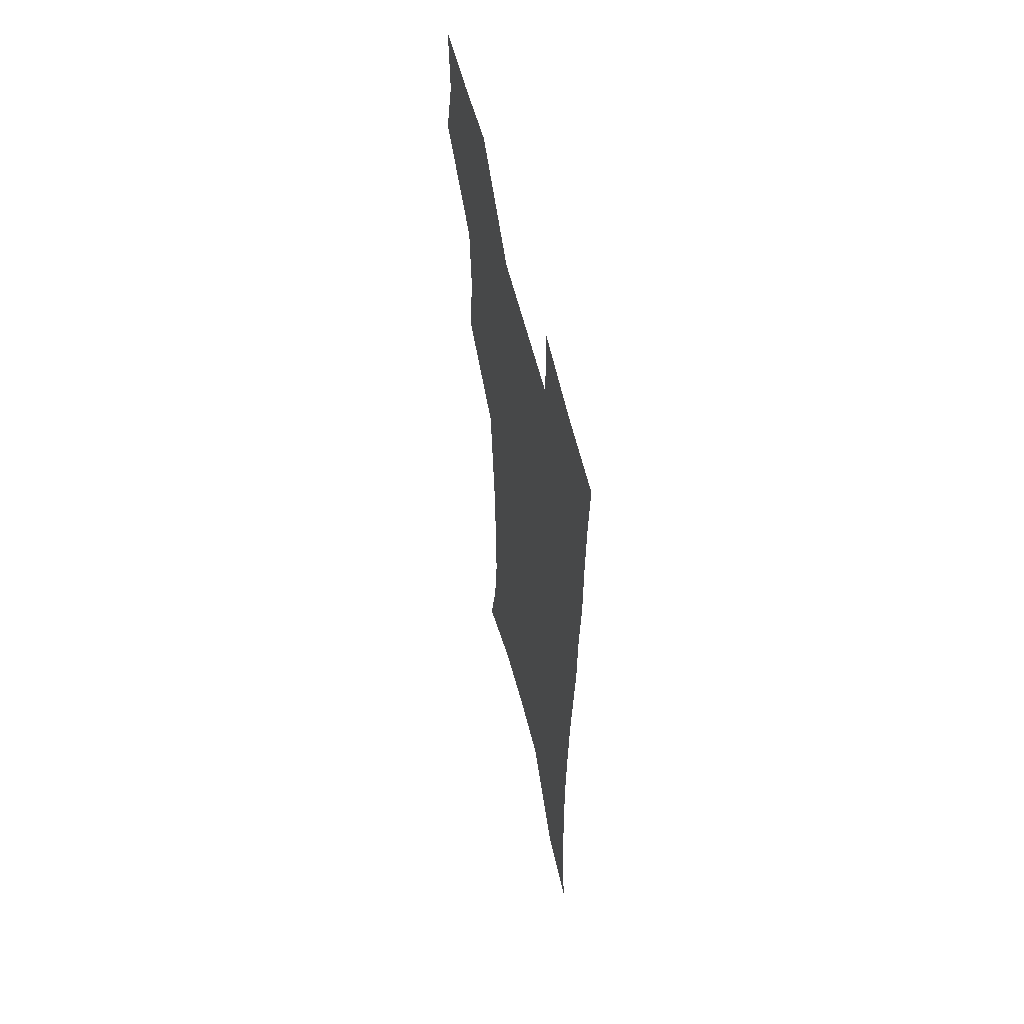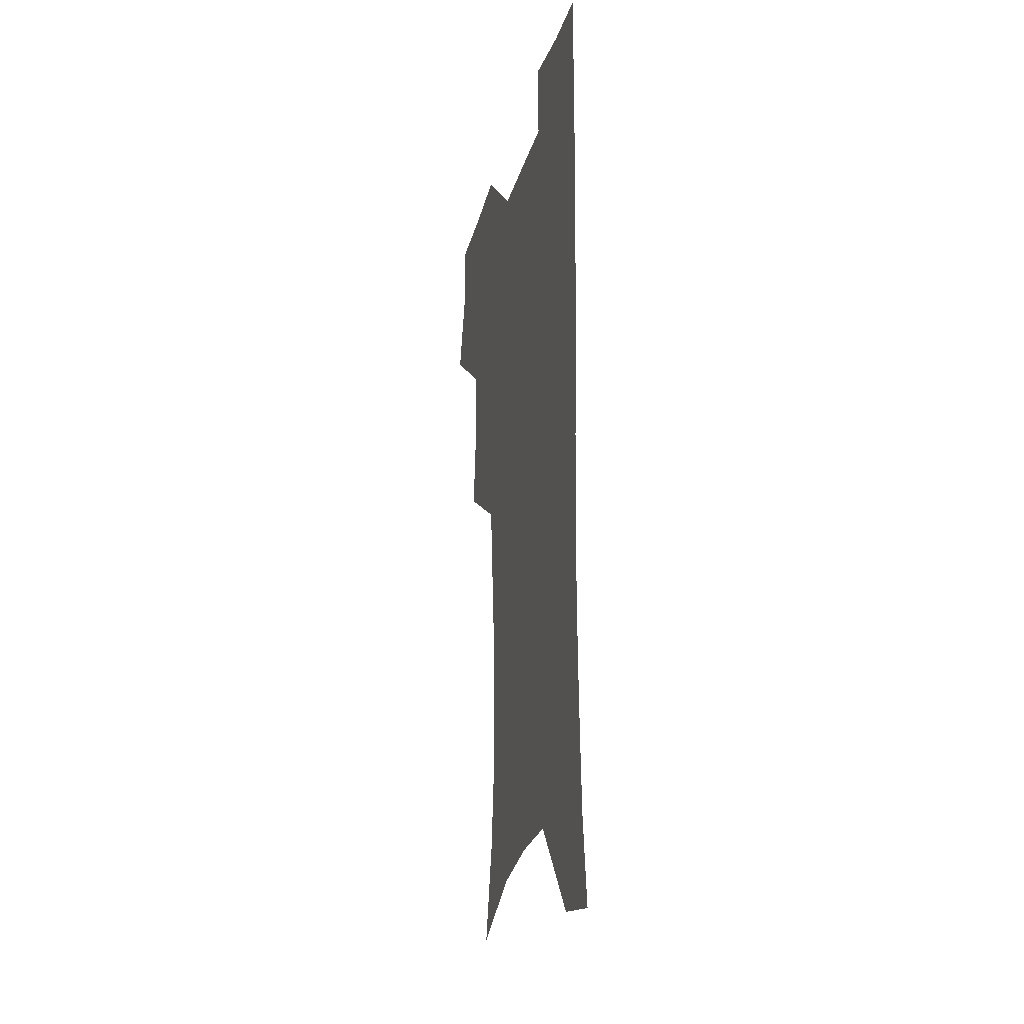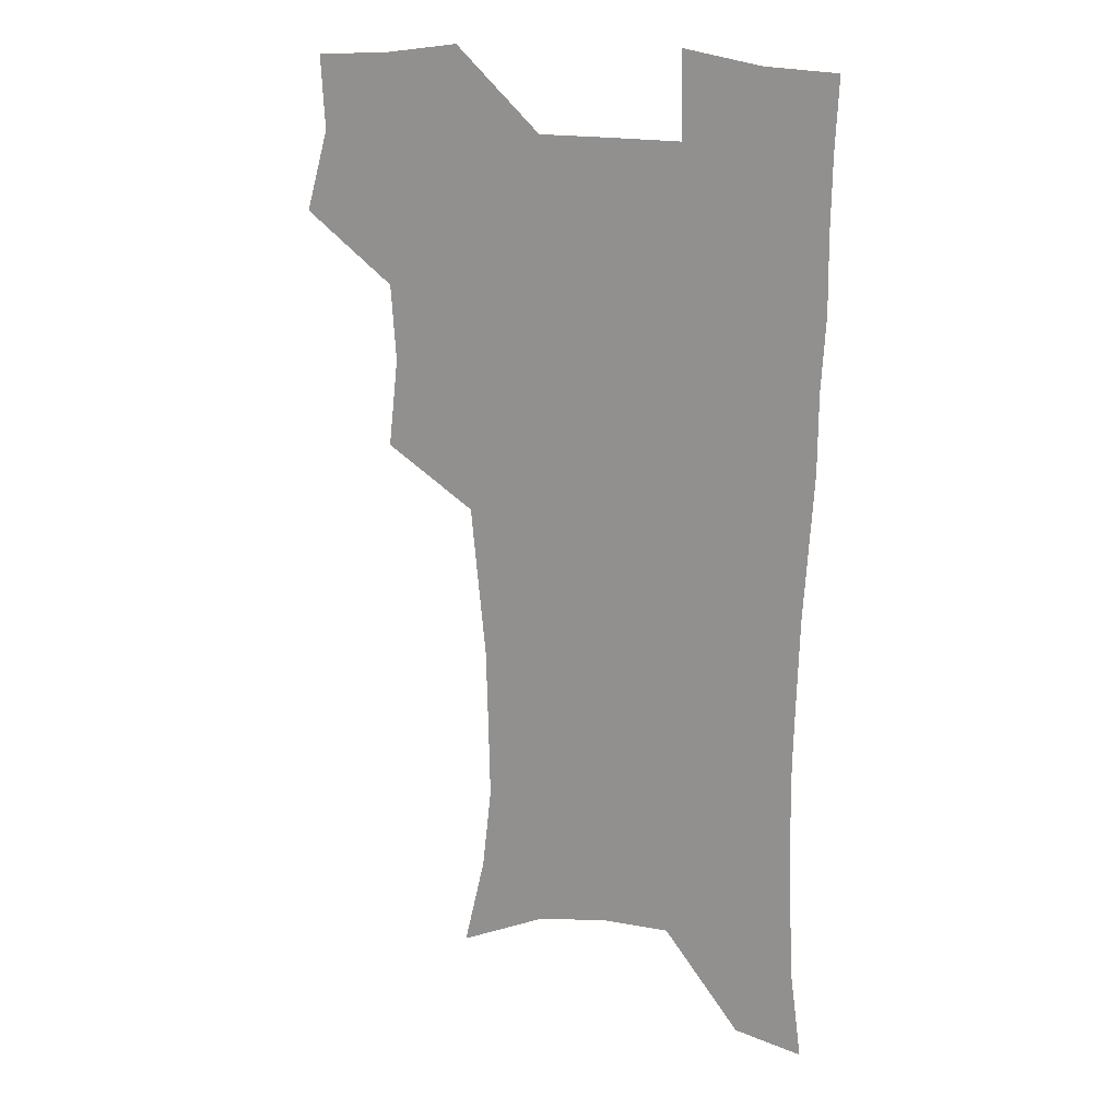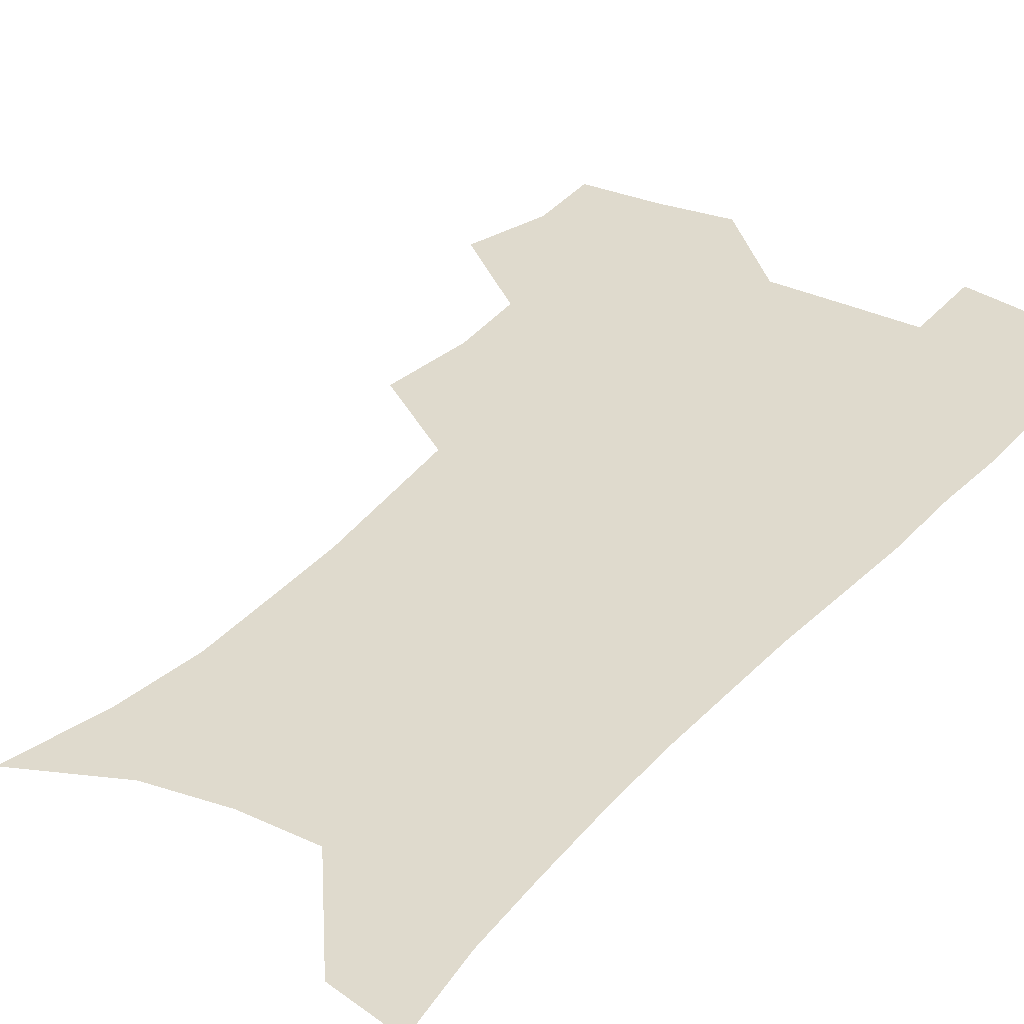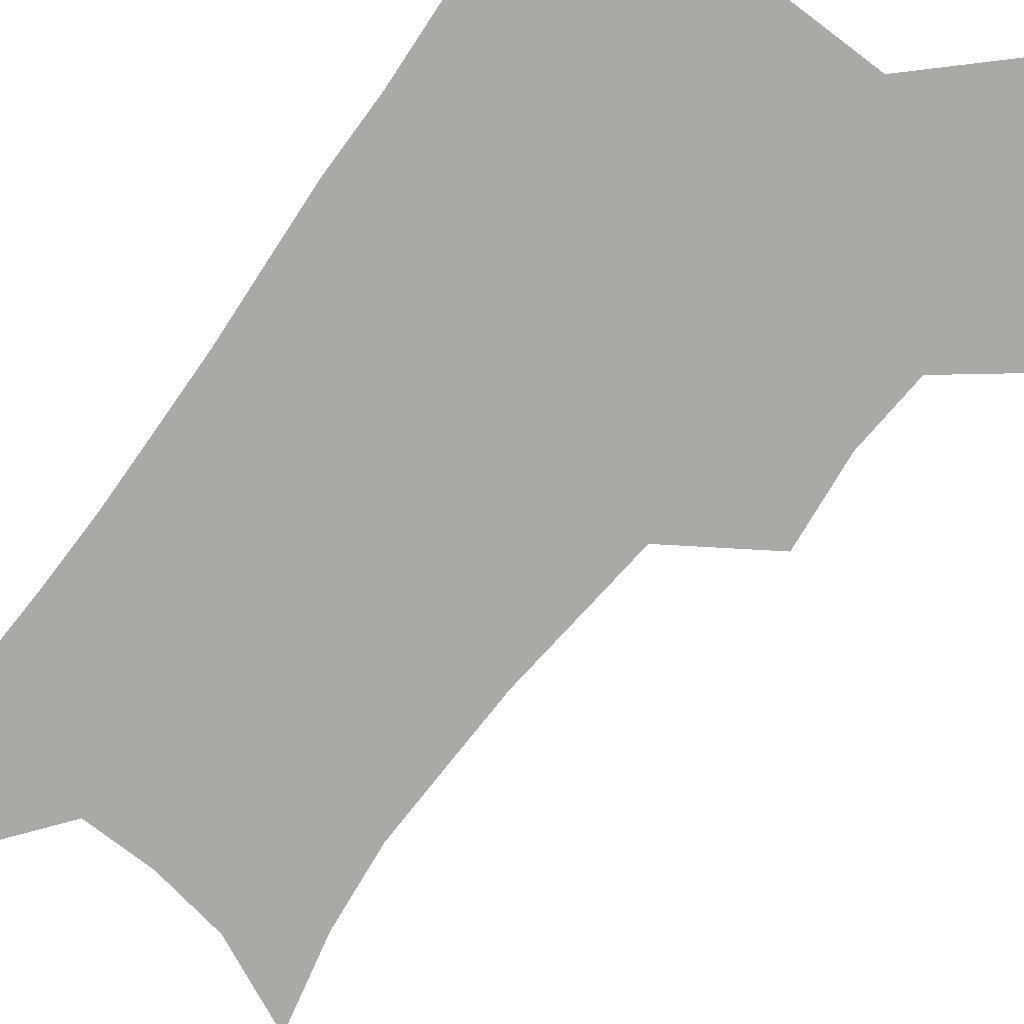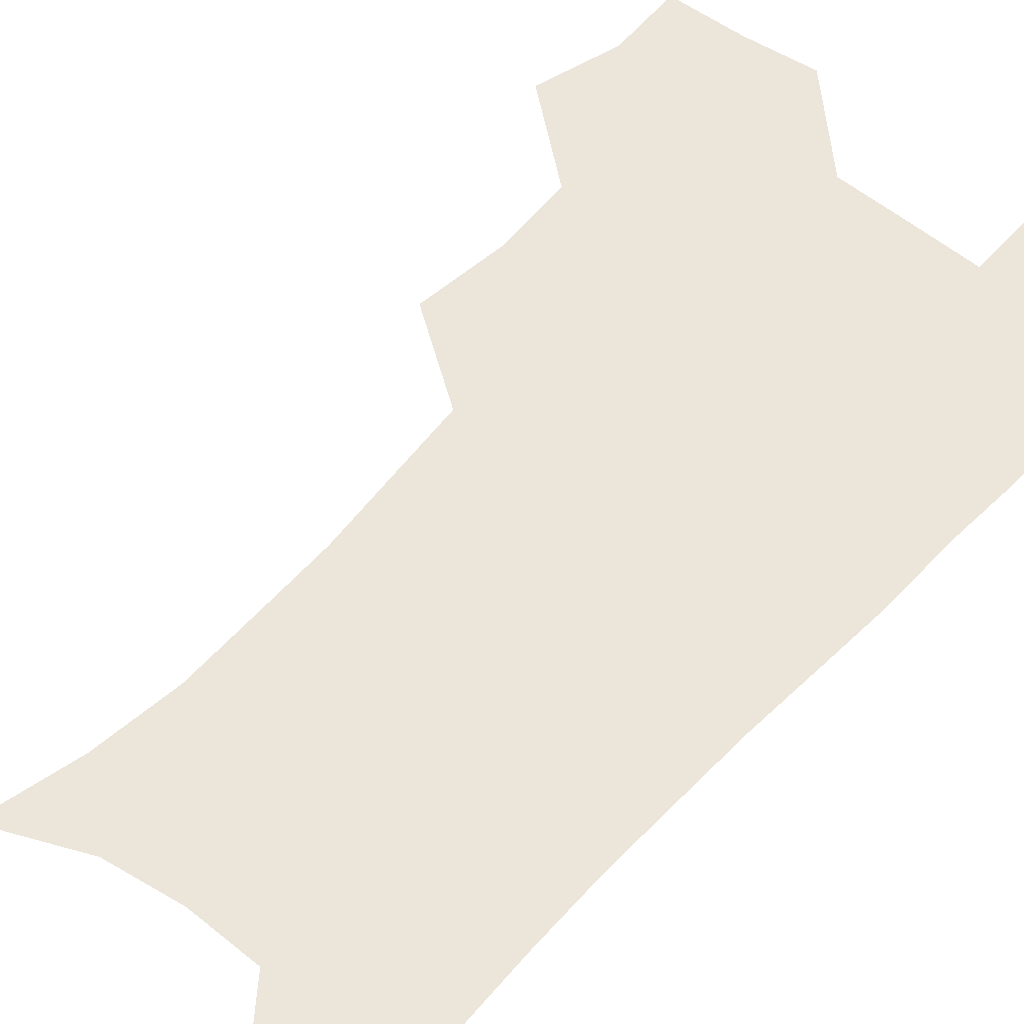
<metadata>
{"format":"obj","ext":"obj","renderer":"f3d","projection":"perspective","resolution":1024,"background":"white","views":[{"elev":60.2,"azim":76.0,"up":"+Y"},{"elev":-25.5,"azim":75.7,"up":"+Y"},{"elev":18.5,"azim":21.8,"up":"+Y"},{"elev":32.9,"azim":34.1,"up":"+Z"},{"elev":-75.5,"azim":143.3,"up":"+Z"},{"elev":55.5,"azim":41.5,"up":"+Z"}]}
</metadata>
<code>
v 473.7 505 0
v 482.7 537.4 0
v 481.1 566.8 0
v 507.5 410.8 0
v 511.4 446.7 0
v 509.3 477.3 0
v 516.2 510.3 0
v 514 538.9 0
v 511.1 568.7 0
v 538.4 190.5 0
v 547 228 0
v 550.8 262.1 0
v 550.1 292.3 0
v 549.3 325.2 0
v 546.4 355.8 0
v 543.4 387.1 0
v 544.9 421.9 0
v 544 451.8 0
v 545.1 482.4 0
v 545.5 511.3 0
v 543.7 540.3 0
v 539.8 572.7 0
v 573.6 206.9 0
v 577.4 240.9 0
v 578.1 272.2 0
v 577.1 301.9 0
v 576.8 334.4 0
v 575.9 365.6 0
v 574.9 396 0
v 574 425.3 0
v 573.9 454.6 0
v 574.6 483.6 0
v 575.6 511.9 0
v 573.9 540.3 0
v 602.5 211.9 0
v 603.4 244.3 0
v 603.8 277.5 0
v 603.4 308.1 0
v 602.9 338 0
v 602.5 368.1 0
v 602.4 399.2 0
v 602.7 428.8 0
v 603 457 0
v 602.9 484.4 0
v 603.2 512.3 0
v 602.7 540.4 0
v 630.5 212.4 0
v 629.2 247.6 0
v 628.8 278.9 0
v 628.6 309 0
v 628.4 339.3 0
v 629 366.5 0
v 628.8 399.3 0
v 629.5 427.8 0
v 629.7 456.8 0
v 630.8 483.9 0
v 631.1 512.5 0
v 631.3 540.4 0
v 630.8 574.4 0
v 662 172 0
v 657.1 209.5 0
v 655 243.4 0
v 654 275.5 0
v 654.4 304.9 0
v 653.9 336.7 0
v 655.4 365 0
v 657.2 393.7 0
v 656.8 425.4 0
v 658.3 453.9 0
v 659.2 482.6 0
v 659 511.8 0
v 659.9 539.9 0
v 661.9 569 0
v 689.8 166.5 0
v 685.2 201.8 0
v 683.6 233.4 0
v 682.4 265 0
v 682.1 296.2 0
v 682.9 326.7 0
v 683.8 357.5 0
v 685.7 387.6 0
v 687.5 418 0
v 687.7 449.8 0
v 689.4 479.3 0
v 689.1 509.8 0
v 689.5 538.9 0
v 690.9 567.6 0
f 6 7 1
f 1 7 2
f 7 8 2
f 2 8 3
f 8 9 3
f 16 17 4
f 4 17 5
f 17 18 5
f 5 18 6
f 18 19 6
f 6 19 7
f 19 20 7
f 7 20 8
f 20 21 8
f 8 21 9
f 21 22 9
f 10 23 11
f 23 24 11
f 11 24 12
f 24 25 12
f 12 25 13
f 25 26 13
f 13 26 14
f 26 27 14
f 14 27 15
f 27 28 15
f 15 28 16
f 28 29 16
f 16 29 17
f 29 30 17
f 17 30 18
f 30 31 18
f 18 31 19
f 31 32 19
f 19 32 20
f 32 33 20
f 20 33 21
f 33 34 21
f 21 34 22
f 23 35 24
f 35 36 24
f 24 36 25
f 36 37 25
f 25 37 26
f 37 38 26
f 26 38 27
f 38 39 27
f 27 39 28
f 39 40 28
f 28 40 29
f 40 41 29
f 29 41 30
f 41 42 30
f 30 42 31
f 42 43 31
f 31 43 32
f 43 44 32
f 32 44 33
f 44 45 33
f 33 45 34
f 45 46 34
f 35 47 36
f 47 48 36
f 36 48 37
f 48 49 37
f 37 49 38
f 49 50 38
f 38 50 39
f 50 51 39
f 39 51 40
f 51 52 40
f 40 52 41
f 52 53 41
f 41 53 42
f 53 54 42
f 42 54 43
f 54 55 43
f 43 55 44
f 55 56 44
f 44 56 45
f 56 57 45
f 45 57 46
f 57 58 46
f 60 61 47
f 47 61 48
f 61 62 48
f 48 62 49
f 62 63 49
f 49 63 50
f 63 64 50
f 50 64 51
f 64 65 51
f 51 65 52
f 65 66 52
f 52 66 53
f 66 67 53
f 53 67 54
f 67 68 54
f 54 68 55
f 68 69 55
f 55 69 56
f 69 70 56
f 56 70 57
f 70 71 57
f 57 71 58
f 71 72 58
f 58 72 59
f 72 73 59
f 60 74 61
f 74 75 61
f 61 75 62
f 75 76 62
f 62 76 63
f 76 77 63
f 63 77 64
f 77 78 64
f 64 78 65
f 78 79 65
f 65 79 66
f 79 80 66
f 66 80 67
f 80 81 67
f 67 81 68
f 81 82 68
f 68 82 69
f 82 83 69
f 69 83 70
f 83 84 70
f 70 84 71
f 84 85 71
f 71 85 72
f 85 86 72
f 72 86 73
f 86 87 73

</code>
